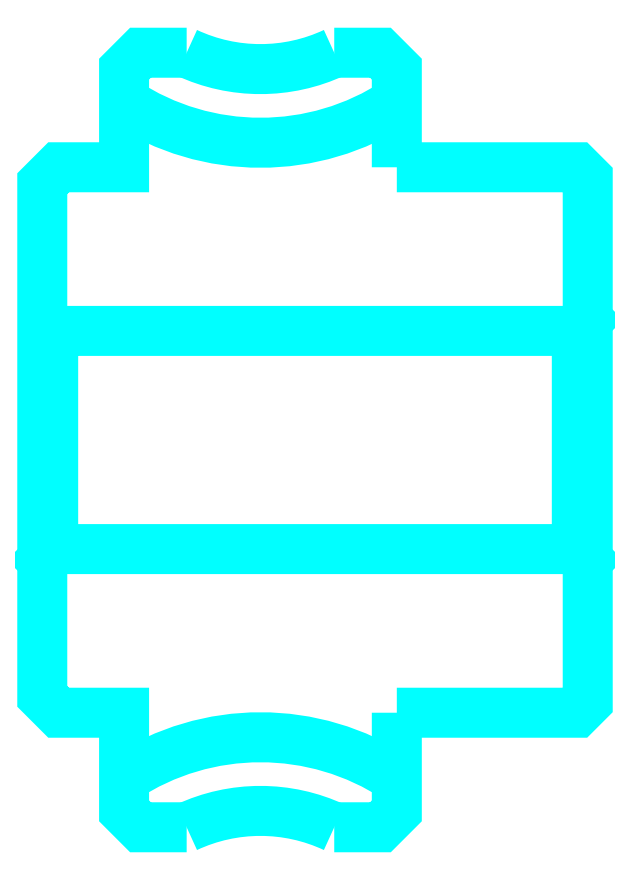
<metadata>
{"format":"dxf","ext":"dxf","renderer":"ezdxf+matplotlib","layout":"modelspace","background":"white","min_lineweight":24,"dpi":150}
</metadata>
<code>
0
SECTION
2
ENTITIES
0
ARC
8
0
10
131.1
20
166.7
30
0
40
22.75
50
236.7
51
303.3
0
ARC
8
0
10
131.1
20
66.67
30
0
40
22.75
50
56.67
51
123.3
0
ARC
8
0
10
131.1
20
166.7
30
0
40
16
50
245
51
295
0
ARC
8
0
10
131.1
20
66.67
30
0
40
16
50
64.99
51
115
0
LINE
8
0
10
161.1
20
127.7
30
0
11
160.1
21
126.7
31
0
0
LINE
8
0
10
161.1
20
105.7
30
0
11
160.1
21
106.7
31
0
0
LINE
8
0
10
111.1
20
105.7
30
0
11
112.1
21
106.7
31
0
0
POLYLINE
8
0
66
1
10
0
20
0
30
0
70
2
0
VERTEX
8
0
10
124.3
20
152.2
30
0
70
0
0
VERTEX
8
0
10
120.1
20
152.2
30
0
70
0
0
VERTEX
8
0
10
118.6
20
150.7
30
0
70
0
0
VERTEX
8
0
10
118.6
20
141.7
30
0
70
0
0
VERTEX
8
0
10
112.6
20
141.7
30
0
70
0
0
VERTEX
8
0
10
111.1
20
140.2
30
0
70
0
0
VERTEX
8
0
10
111.1
20
105.7
30
0
70
0
0
SEQEND
8
0
0
POLYLINE
8
0
66
1
10
0
20
0
30
0
70
2
0
VERTEX
8
0
10
111.1
20
105.7
30
0
70
0
0
VERTEX
8
0
10
111.1
20
93.17
30
0
70
0
0
VERTEX
8
0
10
112.6
20
91.67
30
0
70
0
0
VERTEX
8
0
10
118.6
20
91.67
30
0
70
0
0
VERTEX
8
0
10
118.6
20
82.67
30
0
70
0
0
VERTEX
8
0
10
120.1
20
81.17
30
0
70
0
0
VERTEX
8
0
10
124.3
20
81.17
30
0
70
0
0
SEQEND
8
0
0
POLYLINE
8
0
66
1
10
0
20
0
30
0
70
2
0
VERTEX
8
0
10
111.1
20
127.7
30
0
70
0
0
VERTEX
8
0
10
112.1
20
126.7
30
0
70
0
0
VERTEX
8
0
10
112.1
20
106.7
30
0
70
0
0
VERTEX
8
0
10
160.1
20
106.7
30
0
70
0
0
VERTEX
8
0
10
160.1
20
126.7
30
0
70
0
0
VERTEX
8
0
10
112.1
20
126.7
30
0
70
0
0
SEQEND
8
0
0
POLYLINE
8
0
66
1
10
0
20
0
30
0
70
2
0
VERTEX
8
0
10
137.9
20
81.17
30
0
70
0
0
VERTEX
8
0
10
142.1
20
81.17
30
0
70
0
0
VERTEX
8
0
10
143.6
20
82.67
30
0
70
0
0
VERTEX
8
0
10
143.6
20
91.67
30
0
70
0
0
SEQEND
8
0
0
POLYLINE
8
0
66
1
10
0
20
0
30
0
70
2
0
VERTEX
8
0
10
143.6
20
141.7
30
0
70
0
0
VERTEX
8
0
10
143.6
20
150.7
30
0
70
0
0
VERTEX
8
0
10
142.1
20
152.2
30
0
70
0
0
VERTEX
8
0
10
137.9
20
152.2
30
0
70
0
0
SEQEND
8
0
0
POLYLINE
8
0
66
1
10
0
20
0
30
0
70
2
0
VERTEX
8
0
10
143.6
20
91.67
30
0
70
0
0
VERTEX
8
0
10
160.1
20
91.67
30
0
70
0
0
VERTEX
8
0
10
161.1
20
92.67
30
0
70
0
0
VERTEX
8
0
10
161.1
20
140.7
30
0
70
0
0
VERTEX
8
0
10
160.1
20
141.7
30
0
70
0
0
VERTEX
8
0
10
143.6
20
141.7
30
0
70
0
0
SEQEND
8
0
0
ENDSEC
0
EOF

</code>
